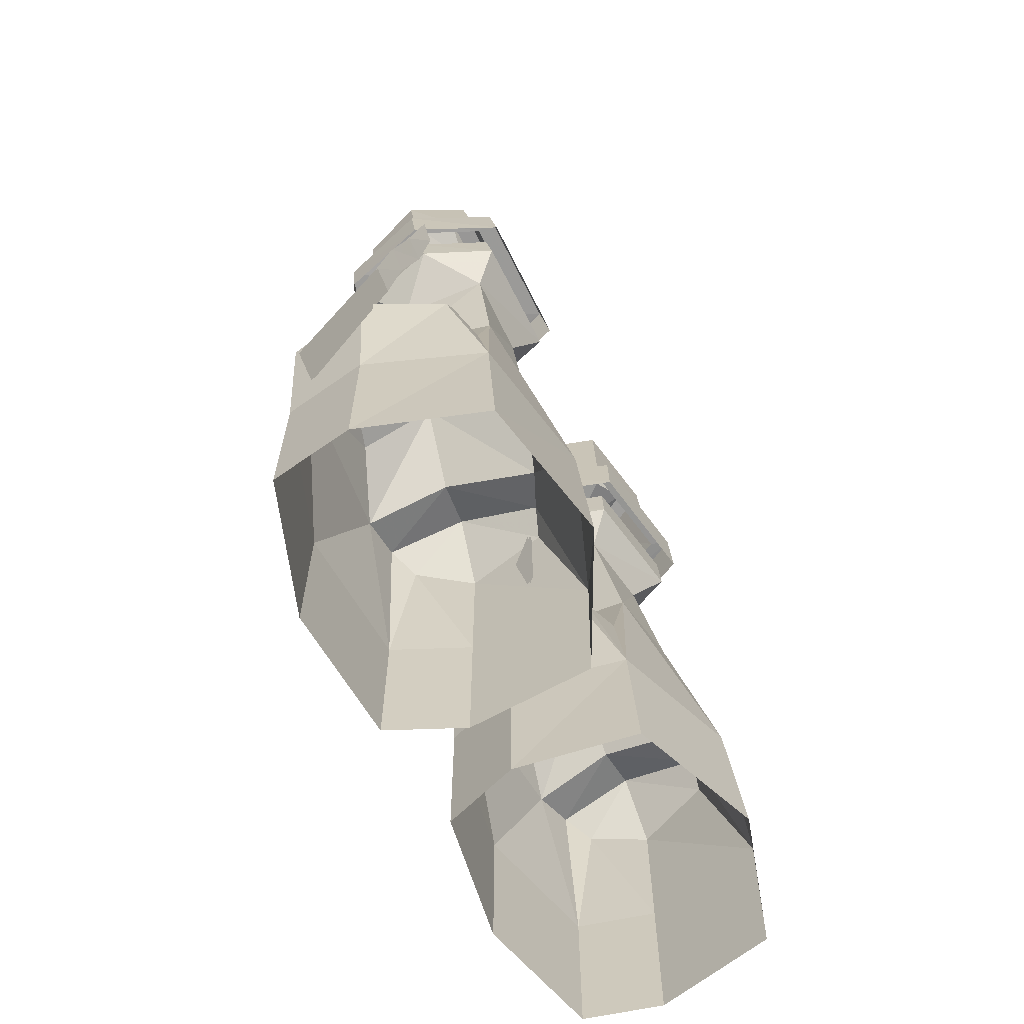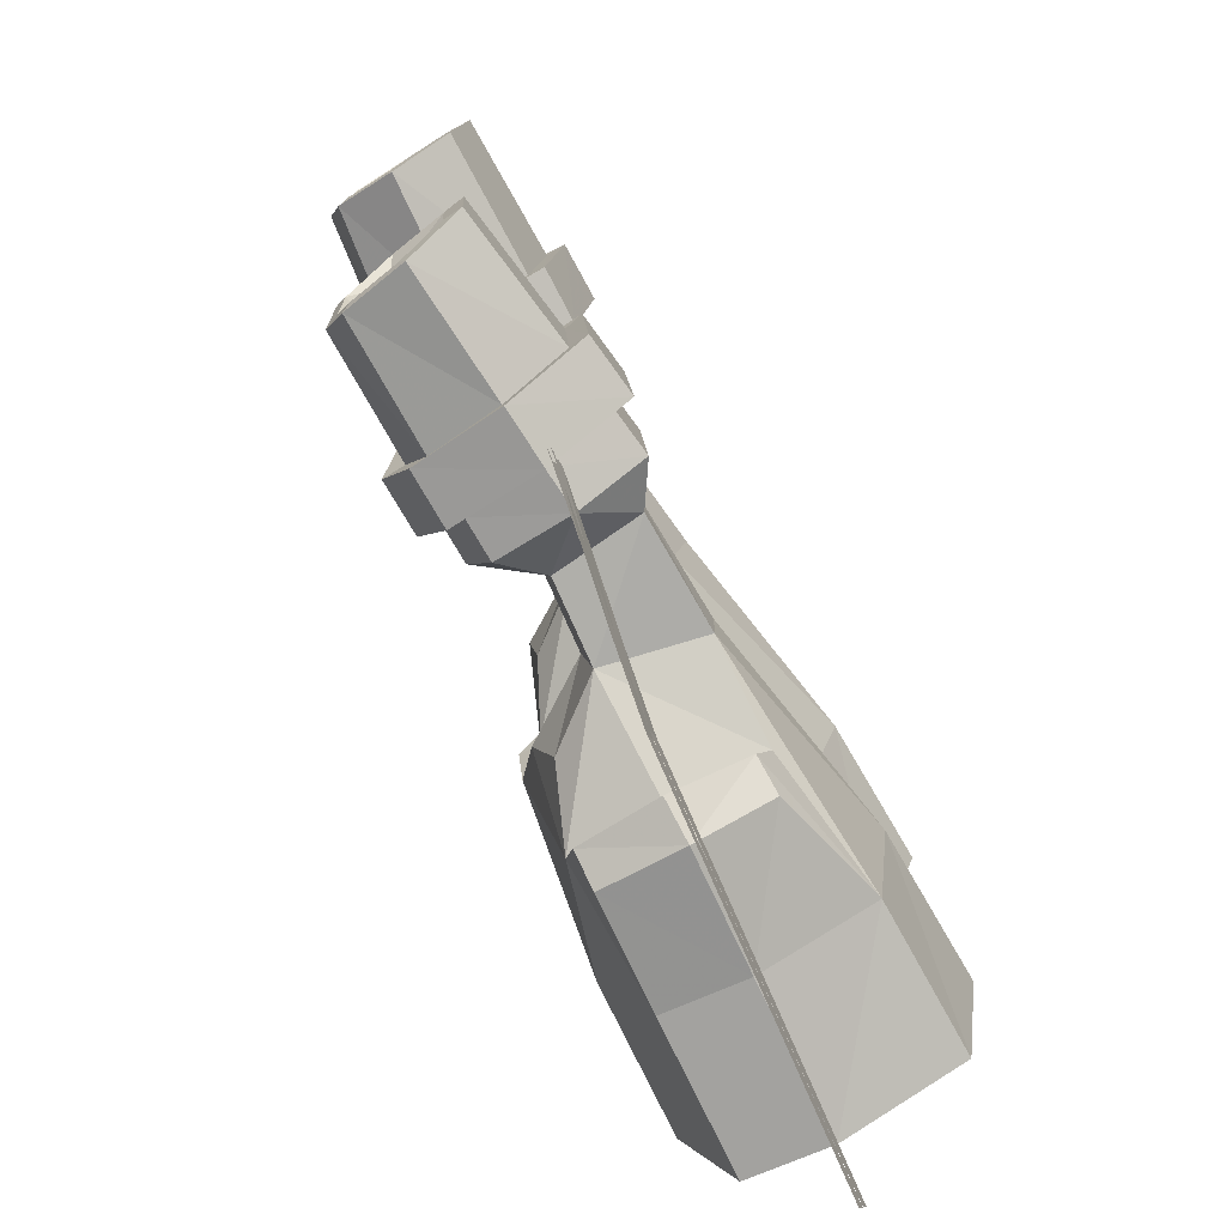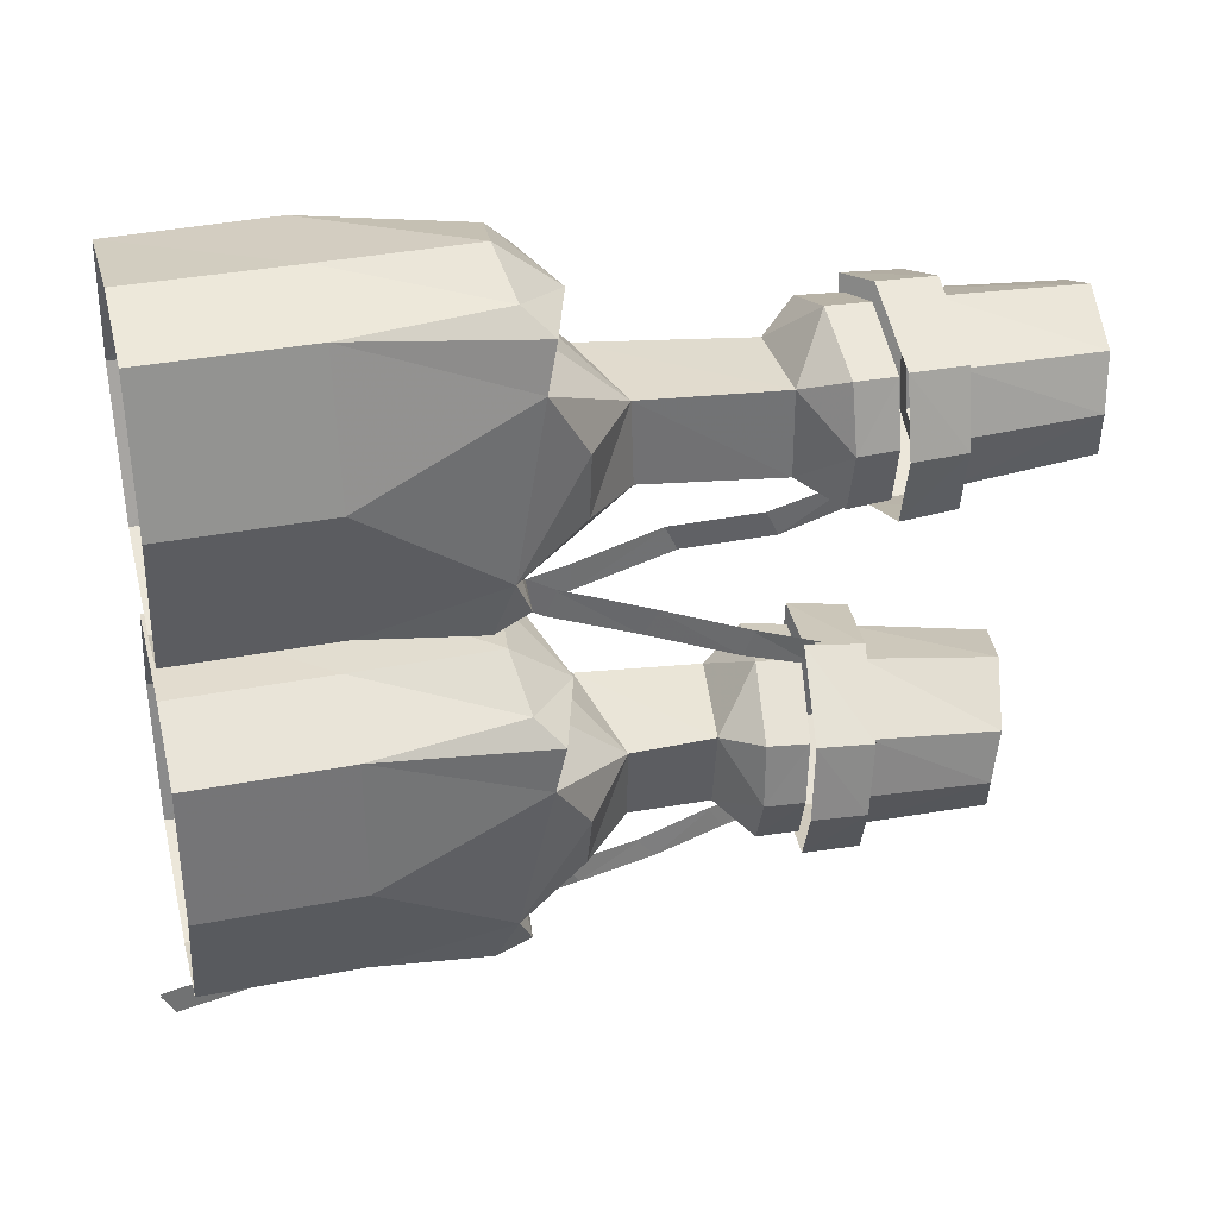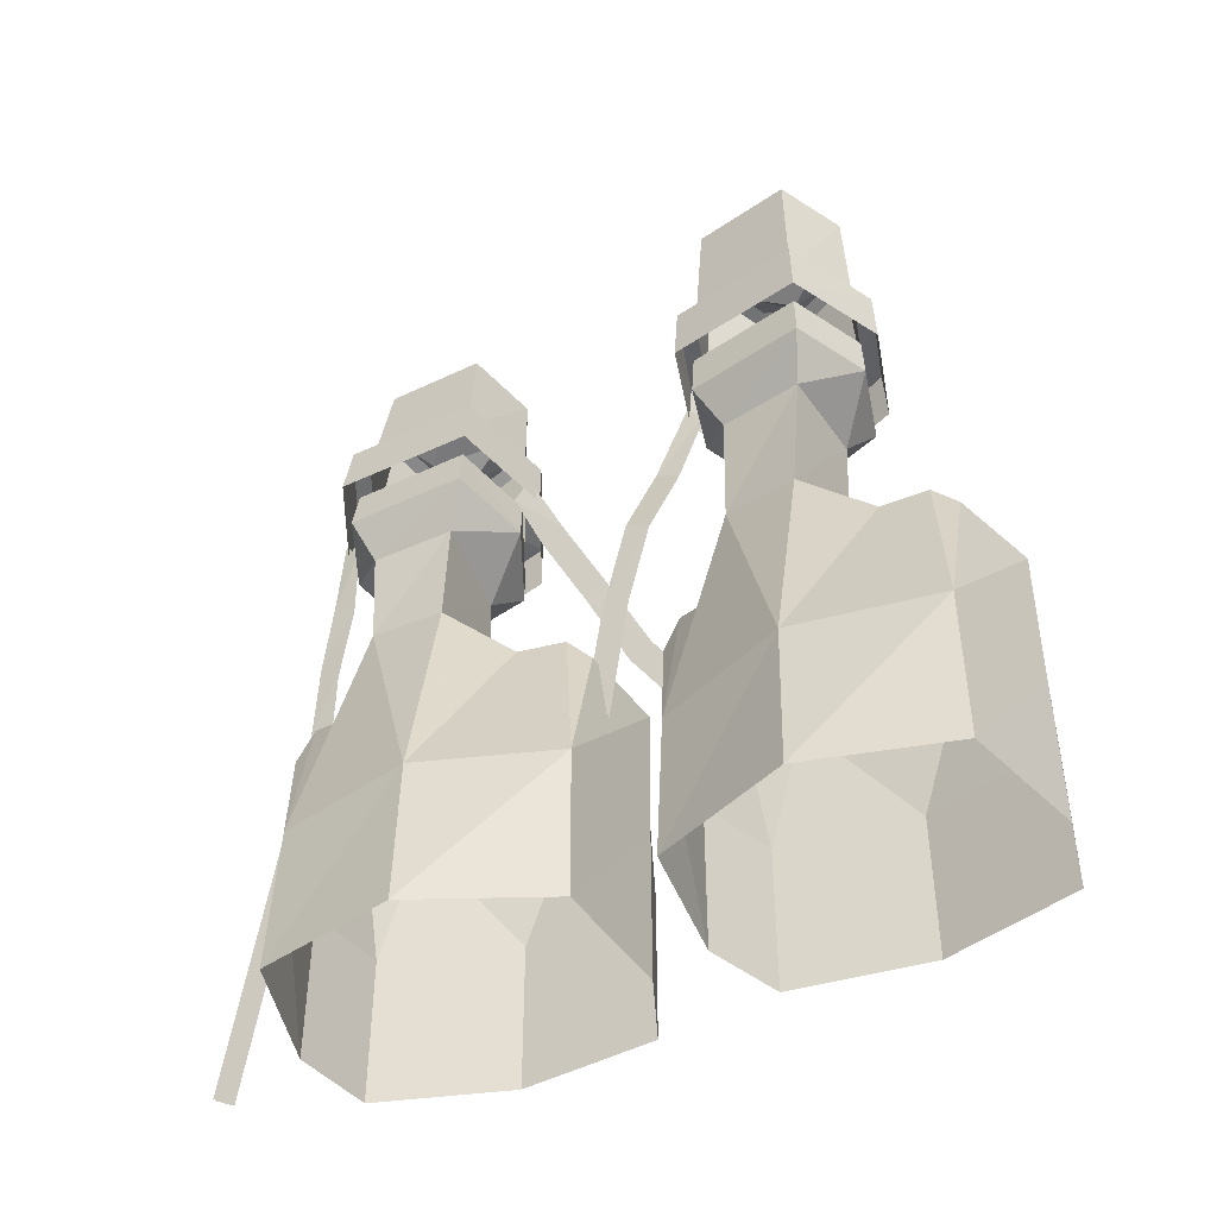
<metadata>
{"format":"obj","ext":"obj","renderer":"f3d","projection":"perspective","resolution":1024,"background":"white","views":[{"elev":-64.5,"azim":28.8,"up":"+Z"},{"elev":-76.7,"azim":25.7,"up":"+Y"},{"elev":35.5,"azim":-104.3,"up":"+Y"},{"elev":-45.0,"azim":120.5,"up":"+Z"}]}
</metadata>
<code>
g zhanchang_fuben_195_weiqiang_01
v 2.441 -3.176 35.23
v 3.733 1.441 59.25
v 3.733 5.603 59.25
v 2.441 0.9866 35.23
v 3.979 5.638 74.72
v 3.979 9.41 72.96
v -0.2485 8.66 88.13
v -0.2485 12.43 86.37
v -1.46 13.89 102
v -1.46 16.57 98.83
v 2.894 -3.176 35.23
v 2.894 0.9866 35.23
v 4.185 5.603 59.25
v 4.185 1.441 59.25
v 4.432 9.41 72.96
v 4.432 5.638 74.72
v 0.204 12.43 86.37
v 0.204 8.66 88.13
v -1.008 16.57 98.83
v -1.008 13.89 102
v -3.887 14.43 42.98
v -3.887 10.66 41.22
v -2.595 2.267 53.99
v -2.595 6.039 55.75
v -1.304 -4.311 68.32
v -1.304 -0.9019 70.7
v -0.01257 -11.72 83.56
v -0.01257 -7.943 85.32
v 1.279 -16.34 94.96
v 1.279 -13.66 98.15
v -3.264 14.43 42.98
v -1.972 6.039 55.75
v -1.972 2.267 53.99
v -3.264 10.66 41.22
v -0.6808 -0.9019 70.7
v -0.6808 -4.311 68.32
v 0.6107 -7.943 85.32
v 0.6107 -11.72 83.56
v 1.902 -13.66 98.15
v 1.902 -16.34 94.96
v 1.189 -62.93 -2.357
v 2.481 -51.69 59.74
v 2.481 -48.09 57.66
v 1.189 -59.32 -4.438
v 2.481 -51.69 59.74
v 3.772 -50.11 72
v 3.772 -46.92 69.32
v 2.481 -48.09 57.66
v 5.063 -47.65 82.93
v 5.063 -44.04 80.85
v 6.355 -45.54 95.21
v 6.355 -43.16 91.8
v 1.66 -62.93 -2.357
v 1.66 -59.32 -4.438
v 2.951 -48.09 57.66
v 2.951 -51.69 59.74
v 2.951 -51.69 59.74
v 2.951 -48.09 57.66
v 4.243 -46.92 69.32
v 4.243 -50.11 72
v 5.534 -44.04 80.85
v 5.534 -47.65 82.93
v 6.826 -43.16 91.8
v 6.826 -45.54 95.21
f 1 2 3
f 3 4 1
f 2 5 6
f 6 3 2
f 5 7 8
f 8 6 5
f 7 9 10
f 10 8 7
f 11 12 13
f 13 14 11
f 14 13 15
f 15 16 14
f 16 15 17
f 17 18 16
f 18 17 19
f 19 20 18
f 21 22 23
f 23 24 21
f 24 23 25
f 25 26 24
f 26 25 27
f 27 28 26
f 28 27 29
f 29 30 28
f 31 32 33
f 33 34 31
f 32 35 36
f 36 33 32
f 35 37 38
f 38 36 35
f 37 39 40
f 40 38 37
f 41 42 43
f 43 44 41
f 45 46 47
f 47 48 45
f 46 49 50
f 50 47 46
f 49 51 52
f 52 50 49
f 53 54 55
f 55 56 53
f 57 58 59
f 59 60 57
f 60 59 61
f 61 62 60
f 62 61 63
f 63 64 62
g zhanchang_fuben_195_weiqiang_01
v -12.58 -47.34 49.13
v 0.6323 -49.23 51.01
v -0.4598 -42.8 49.07
v -14.79 -42.17 46.76
v 12.58 -42.95 49.08
v 14.27 -37.45 47.01
v -3.746 -23.33 65.68
v -5.59 -13.43 54.68
v -19.56 -14.99 51.32
v -14.74 -25.49 57.61
v 13.67 -20.7 61.7
v 9.694 -9.762 51.47
v -12.77 -47.48 0
v 0.662 -49.06 0
v 0.662 -49.06 24.87
v -12.77 -47.48 24.87
v 20.2 -41.67 0
v 18.78 -41.55 24.54
v 1.12 -51.82 44.64
v -12.2 -50.09 43.69
v 13.14 -45.65 43.67
v 23.8 -18.69 0
v 21.89 -19.46 25.08
v 12.55 1.675 0
v 12.94 1.814 24.99
v 14.27 -37.45 47.01
v 12.58 -42.95 49.08
v 9.694 -9.762 51.47
v 13.67 -20.7 61.7
v -8.33 1.939 0
v -8.33 1.939 24.87
v -20.41 -4.138 0
v -20.41 -4.138 24.87
v -8.398 2.07 47.5
v 5.023 0.3024 49.24
v -16.89 -3.616 49
v -21.08 -26.6 0
v -21.08 -26.6 24.87
v -12.77 -47.48 0
v -12.77 -47.48 24.87
v -19.56 -7.725 53.02
v -11.12 -35.97 57.71
v -1.605 -36.21 66.06
v -1.605 -36.21 66.06
v -11.12 -35.97 57.71
v -14.79 -42.17 46.76
v -0.4598 -42.8 49.07
v 14.27 -37.45 47.01
v 13.8 -32.98 62.85
v 0.6323 -49.23 51.01
v -12.58 -47.34 49.13
v -7.034 -5.455 56.93
v 6.483 -3.281 53.01
v -7.034 -5.455 56.93
v 6.483 -3.281 53.01
v -14.79 -42.17 46.76
v 6.483 -3.281 53.01
v 13.8 -32.98 62.85
v -12.2 -50.09 43.69
v -12.58 -47.34 49.13
v 13.67 -20.7 61.7
v -3.746 -23.33 65.68
v -3.299 -23.42 79.24
v 11.89 -21.3 81.3
v -1.605 -36.21 66.06
v -1.122 -36.85 79.23
v 13.8 -32.98 62.85
v 12.68 -34.88 81.1
v 13.67 -20.7 61.7
v 11.89 -21.3 81.3
v 2.181 -14.76 86.31
v 15.59 -17.68 88.02
v -10.73 -31.48 84.22
v -9.556 -21.32 84.61
v 5.693 -43.14 86.13
v -6.457 -40.69 84.59
v 15.59 -17.68 88.02
v 16.38 -37.32 87.68
v 1.316 -15.19 93.03
v 14.32 -18.18 95
v -11.22 -31.58 90.43
v -10.03 -21.69 91.08
v 4.772 -43.02 92.86
v -7.019 -40.52 91.06
v 14.32 -18.18 95
v 15.09 -37.25 94.67
v 8.598 -20.58 125
v -2.439 -17.3 122.4
v -2.827 -20.36 122.4
v 5.664 -22.87 124.5
v -11.81 -23.51 119.8
v -10.04 -25.13 120.5
v -13.12 -31.96 118.4
v -11.04 -31.63 119.3
v -9.259 -39.49 119.8
v -8.074 -37.42 120.5
v 0.7315 -42.26 122.2
v -0.3882 -39.56 122.3
v 9.253 -36.76 124.8
v 6.167 -35.33 124.3
v -4.642 -24.39 119.3
v -7.655 -31.04 117.3
v -2.96 -36.41 119.2
v 4.787 -29.24 121.5
v 5.664 -22.87 124.5
v -2.827 -20.36 122.4
v -10.04 -25.13 120.5
v -11.04 -31.63 119.3
v -8.074 -37.42 120.5
v -0.3882 -39.56 122.3
v 6.167 -35.33 124.3
v -2.439 -17.3 122.4
v 8.598 -20.58 125
v 12.64 -18.84 104.2
v 0.1581 -15.77 102
v -13.12 -31.96 118.4
v -11.81 -23.51 119.8
v -10.67 -22.19 99.85
v -11.89 -31.71 98.92
v 3.54 -42.86 101.9
v 0.7315 -42.26 122.2
v -9.259 -39.49 119.8
v -7.78 -40.29 99.83
v 8.598 -20.58 125
v 9.253 -36.76 124.8
v 13.38 -37.16 103.9
v 12.64 -18.84 104.2
v -0.2453 -12.8 102.2
v 15.36 -16.95 104.9
v 16.98 -16.22 95.64
v 0.8536 -12.23 93.2
v -15.3 -32.27 98.65
v -13.57 -20.68 99.75
v -12.96 -20.21 90.98
v -14.63 -32.14 90.15
v 5.153 -46 93.01
v 3.993 -45.82 102
v -10.07 -42.64 99.72
v -9.353 -42.84 90.95
v 16.38 -38.43 104.5
v 18.04 -38.6 95.26
v 18.04 -38.6 95.26
v 16.38 -38.43 104.5
v 0.1581 -15.77 102
v 12.64 -18.84 104.2
v 13.38 -37.16 103.9
v 13.38 -37.16 103.9
v 3.54 -42.86 101.9
v -7.78 -40.29 99.83
v -11.89 -31.71 98.92
v -10.67 -22.19 99.85
v -19.07 15.4 48.72
v -6.493 11.28 50.58
v -6.453 17.74 48.66
v -20.34 20.82 46.37
v 6.258 15.35 48.67
v 8.848 20.43 46.62
v -6.31 37.32 65.13
v -6.406 47.31 54.22
v -20.32 48.19 50.89
v -17.42 37.11 57.13
v 11.15 36.9 61.18
v 9.152 48.26 51.04
v -19.28 15.29 0
v -6.435 11.44 1e-06
v -6.435 11.44 24.66
v -19.28 15.29 24.66
v 13.91 15.29 0
v 12.55 15.65 24.33
v -6.464 8.663 44.26
v -19.18 12.65 43.33
v 6.335 12.62 43.31
v 21.39 37.11 1e-06
v 19.39 36.69 24.87
v 13.91 58.94 0
v 14.32 59 24.78
v 8.848 20.43 46.62
v 6.258 15.35 48.67
v 9.152 48.26 51.04
v 11.15 36.9 61.18
v -6.435 62.79 1e-06
v -6.435 62.79 24.66
v -19.28 58.94 0
v -19.28 58.94 24.66
v -6.479 62.93 47.11
v 6.323 58.89 48.82
v -15.75 58.84 48.59
v -23.8 37.11 1e-06
v -23.8 37.11 24.66
v -19.28 15.29 0
v -19.28 15.29 24.66
v -19.07 55.29 52.58
v -15.68 26.25 57.22
v -6.436 24.38 65.5
v -6.436 24.38 65.5
v -15.68 26.25 57.22
v 9.168 24.88 62.32
v -6.493 11.28 50.58
v -19.07 15.4 48.72
v -6.442 55.35 56.46
v 7.133 55.14 52.57
v -6.442 55.35 56.46
v 7.133 55.14 52.57
v -20.34 20.82 46.37
v 7.133 55.14 52.57
v 9.168 24.88 62.32
v -19.18 12.65 43.33
v -19.07 15.4 48.72
v 11.15 36.9 61.18
v -6.31 37.32 65.13
v -8.646 37.16 86.8
v 6.691 36.62 86.78
v -6.436 24.38 65.5
v -8.833 23.67 86.81
v 9.168 24.88 62.32
v 5.105 23.22 86.79
v 11.15 36.9 61.18
v 6.691 36.62 86.78
v -0.9227 44.67 92.82
v 11.78 39.51 92.8
v -16.55 30.56 92.85
v -13.63 40.29 92.84
v -2.391 16.35 92.84
v -13.94 20.84 92.86
v 11.78 39.51 92.8
v 9.154 20.2 92.83
v -0.9381 44.4 99.55
v 11.4 39.24 99.84
v -16.21 30.56 99.02
v -13.29 40.01 99.28
v -2.365 16.63 99.57
v -13.59 21.1 99.29
v 11.4 39.24 99.84
v 8.848 20.49 99.86
v 9.457 37.89 132
v -1.018 42.98 130.7
v -1.907 40.07 130.9
v 6.151 36.15 131.9
v -11.49 38.53 129.6
v -9.964 36.65 130
v -14.39 30.52 128.5
v -12.19 30.48 129.2
v -11.75 22.5 129.6
v -10.16 24.31 130
v -2.228 18.06 130.8
v -2.838 20.9 130.9
v 7.291 21.97 132
v 4.485 23.9 131.9
v -4.771 36.45 128.1
v -9.084 30.46 126.8
v -5.202 24.42 128.2
v 3.822 30.08 129.2
v 6.151 36.15 131.9
v -1.907 40.07 130.9
v -9.964 36.65 130
v -12.19 30.48 129.2
v -10.16 24.31 130
v -2.838 20.9 130.9
v 4.485 23.9 131.9
v -1.018 42.98 130.7
v 9.457 37.89 132
v 10.89 38.89 109.2
v -0.9587 44.03 108.5
v -14.39 30.52 128.5
v -11.49 38.53 129.6
v -12.83 39.63 108
v -15.75 30.55 107.5
v -2.33 17 108.6
v -2.228 18.06 130.8
v -11.75 22.5 129.6
v -13.12 21.46 108
v 9.457 37.89 132
v 7.291 21.97 132
v 8.442 20.87 109.2
v 10.89 38.89 109.2
v -0.8182 47 108.7
v 13.94 40.26 109.4
v 14.39 40.69 100.1
v -0.8573 47.37 99.71
v -19.18 30.58 107.6
v -15.38 41.61 108.2
v -15.88 41.95 99.53
v -19.65 30.6 99.21
v -2.484 13.66 99.73
v -2.376 14.03 108.7
v -15.75 19.56 108.2
v -16.26 19.24 99.54
v 11.21 19.11 109.4
v 11.55 18.66 100.1
v 11.55 18.66 100.1
v 11.21 19.11 109.4
v -0.9587 44.03 108.5
v 10.89 38.89 109.2
v 8.442 20.87 109.2
v 8.442 20.87 109.2
v -2.33 17 108.6
v -13.12 21.46 108
v -15.75 30.55 107.5
v -12.83 39.63 108
f 65 66 67
f 67 68 65
f 69 70 67
f 67 66 69
f 71 72 73
f 73 74 71
f 71 75 76
f 76 72 71
f 77 78 79
f 79 80 77
f 78 81 82
f 82 79 78
f 79 83 84
f 84 80 79
f 79 82 85
f 85 83 79
f 81 86 87
f 87 82 81
f 86 88 89
f 89 87 86
f 82 90 91
f 91 85 82
f 87 92 93
f 88 94 95
f 95 89 88
f 94 96 97
f 97 95 94
f 89 95 98
f 98 99 89
f 95 97 100
f 100 98 95
f 96 101 102
f 102 97 96
f 101 103 104
f 104 102 101
f 97 105 100
f 71 74 106
f 106 107 71
f 108 109 110
f 110 111 108
f 112 113 108
f 108 111 112
f 83 114 115
f 115 84 83
f 91 114 83
f 83 85 91
f 72 116 105
f 105 73 72
f 117 116 72
f 72 76 117
f 118 98 100
f 100 105 118
f 99 98 118
f 118 119 99
f 102 104 120
f 120 73 102
f 97 102 73
f 73 105 97
f 89 121 92
f 92 87 89
f 89 99 121
f 87 93 122
f 82 87 122
f 122 90 82
f 123 124 120
f 120 104 123
f 120 106 74
f 74 73 120
f 125 126 127
f 127 128 125
f 126 129 130
f 130 127 126
f 129 131 132
f 132 130 129
f 131 133 134
f 134 132 131
f 128 135 136
f 127 137 138
f 130 139 140
f 132 134 141
f 141 142 132
f 135 143 144
f 144 136 135
f 137 145 146
f 146 138 137
f 139 147 148
f 148 140 139
f 141 149 150
f 150 142 141
f 140 148 145
f 145 137 140
f 142 150 147
f 147 139 142
f 135 138 146
f 146 143 135
f 128 127 135
f 127 138 135
f 130 132 139
f 132 142 139
f 127 130 137
f 130 140 137
f 151 152 153
f 153 154 151
f 152 155 156
f 156 153 152
f 155 157 158
f 158 156 155
f 157 159 160
f 160 158 157
f 159 161 162
f 162 160 159
f 161 163 164
f 164 162 161
f 163 151 154
f 154 164 163
f 165 166 167
f 168 165 167
f 169 170 165
f 165 168 169
f 170 171 165
f 171 172 166
f 166 165 171
f 172 173 167
f 167 166 172
f 173 174 167
f 174 175 168
f 168 167 174
f 175 169 168
f 176 177 178
f 178 179 176
f 180 181 182
f 182 183 180
f 184 185 186
f 186 187 184
f 188 189 190
f 190 191 188
f 187 186 180
f 180 183 187
f 190 189 185
f 185 184 190
f 181 176 179
f 179 182 181
f 192 193 194
f 194 195 192
f 196 197 198
f 198 199 196
f 200 201 202
f 202 203 200
f 193 204 205
f 205 194 193
f 203 202 196
f 196 199 203
f 206 207 201
f 201 200 206
f 197 192 195
f 195 198 197
f 208 209 193
f 193 192 208
f 209 210 204
f 204 193 209
f 211 212 201
f 201 207 211
f 212 213 202
f 202 201 212
f 213 214 196
f 196 202 213
f 214 215 197
f 197 196 214
f 215 208 192
f 192 197 215
f 216 217 218
f 218 219 216
f 220 221 218
f 218 217 220
f 222 223 224
f 224 225 222
f 222 226 227
f 227 223 222
f 228 229 230
f 230 231 228
f 229 232 233
f 233 230 229
f 230 234 235
f 235 231 230
f 230 233 236
f 236 234 230
f 232 237 238
f 238 233 232
f 237 239 240
f 240 238 237
f 233 241 242
f 242 236 233
f 238 243 244
f 239 245 246
f 246 240 239
f 245 247 248
f 248 246 245
f 240 246 249
f 249 250 240
f 246 248 251
f 251 249 246
f 247 252 253
f 253 248 247
f 252 254 255
f 255 253 252
f 248 256 251
f 222 225 257
f 257 258 222
f 259 260 219
f 219 218 259
f 221 261 259
f 259 218 221
f 234 262 263
f 263 235 234
f 242 262 234
f 234 236 242
f 223 264 256
f 256 224 223
f 265 264 223
f 223 227 265
f 266 249 251
f 251 256 266
f 250 249 266
f 266 267 250
f 253 255 268
f 268 224 253
f 248 253 224
f 224 256 248
f 240 269 243
f 243 238 240
f 240 250 269
f 238 244 270
f 233 238 270
f 270 241 233
f 271 272 268
f 268 255 271
f 268 257 225
f 225 224 268
f 273 274 275
f 275 276 273
f 274 277 278
f 278 275 274
f 277 279 280
f 280 278 277
f 279 281 282
f 282 280 279
f 276 283 284
f 275 285 286
f 278 287 288
f 280 282 289
f 289 290 280
f 283 291 292
f 292 284 283
f 285 293 294
f 294 286 285
f 287 295 296
f 296 288 287
f 289 297 298
f 298 290 289
f 288 296 293
f 293 285 288
f 290 298 295
f 295 287 290
f 283 286 294
f 294 291 283
f 276 275 283
f 275 286 283
f 278 280 287
f 280 290 287
f 275 278 285
f 278 288 285
f 299 300 301
f 301 302 299
f 300 303 304
f 304 301 300
f 303 305 306
f 306 304 303
f 305 307 308
f 308 306 305
f 307 309 310
f 310 308 307
f 309 311 312
f 312 310 309
f 311 299 302
f 302 312 311
f 313 314 315
f 316 313 315
f 317 318 313
f 313 316 317
f 318 319 313
f 319 320 314
f 314 313 319
f 320 321 315
f 315 314 320
f 321 322 315
f 322 323 316
f 316 315 322
f 323 317 316
f 324 325 326
f 326 327 324
f 328 329 330
f 330 331 328
f 332 333 334
f 334 335 332
f 336 337 338
f 338 339 336
f 335 334 328
f 328 331 335
f 338 337 333
f 333 332 338
f 329 324 327
f 327 330 329
f 340 341 342
f 342 343 340
f 344 345 346
f 346 347 344
f 348 349 350
f 350 351 348
f 341 352 353
f 353 342 341
f 351 350 344
f 344 347 351
f 354 355 349
f 349 348 354
f 345 340 343
f 343 346 345
f 356 357 341
f 341 340 356
f 357 358 352
f 352 341 357
f 359 360 349
f 349 355 359
f 360 361 350
f 350 349 360
f 361 362 344
f 344 350 361
f 362 363 345
f 345 344 362
f 363 356 340
f 340 345 363

</code>
